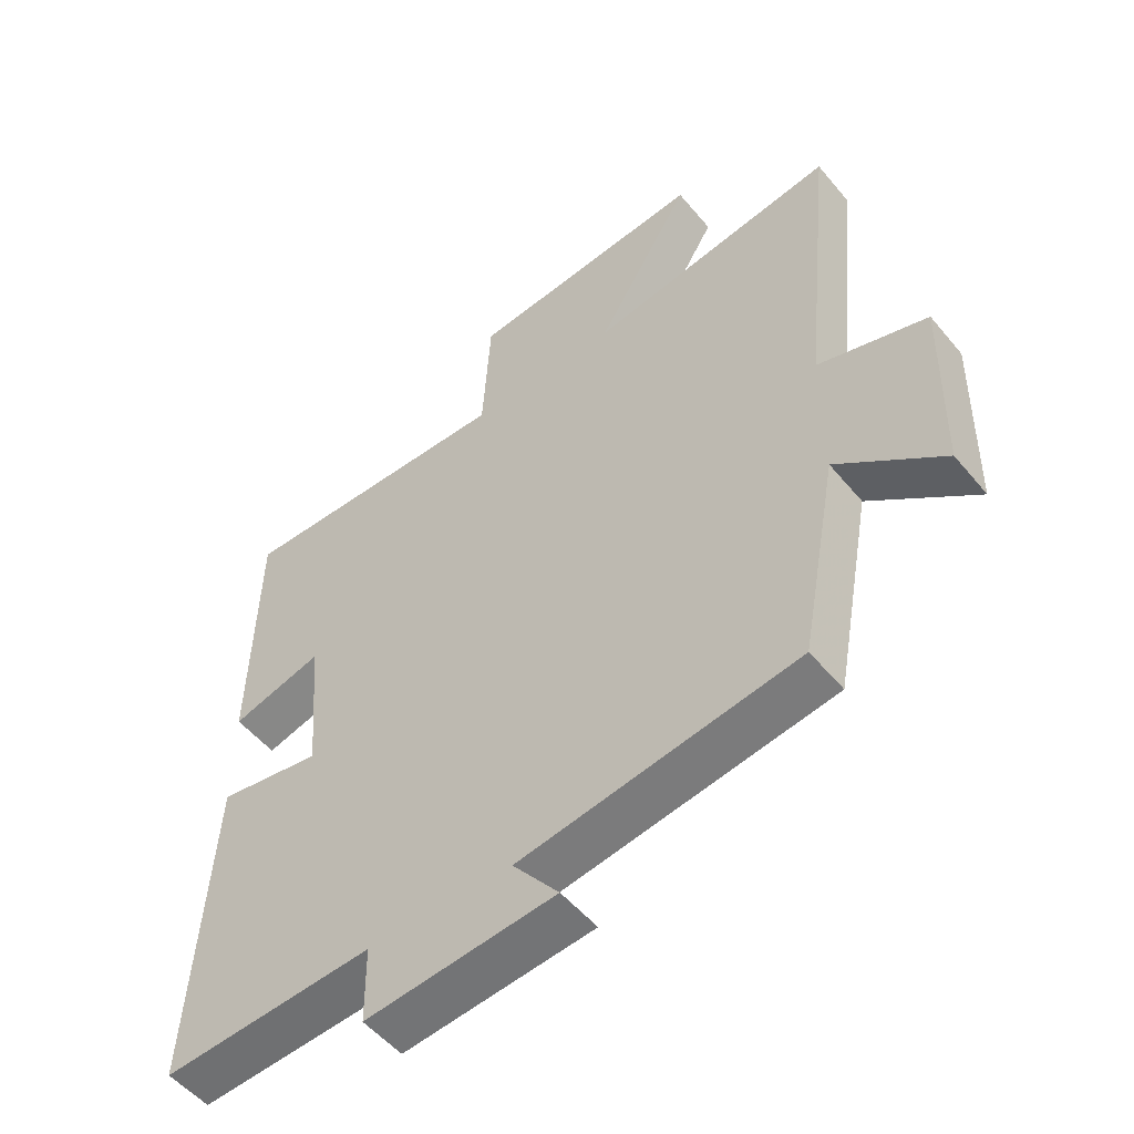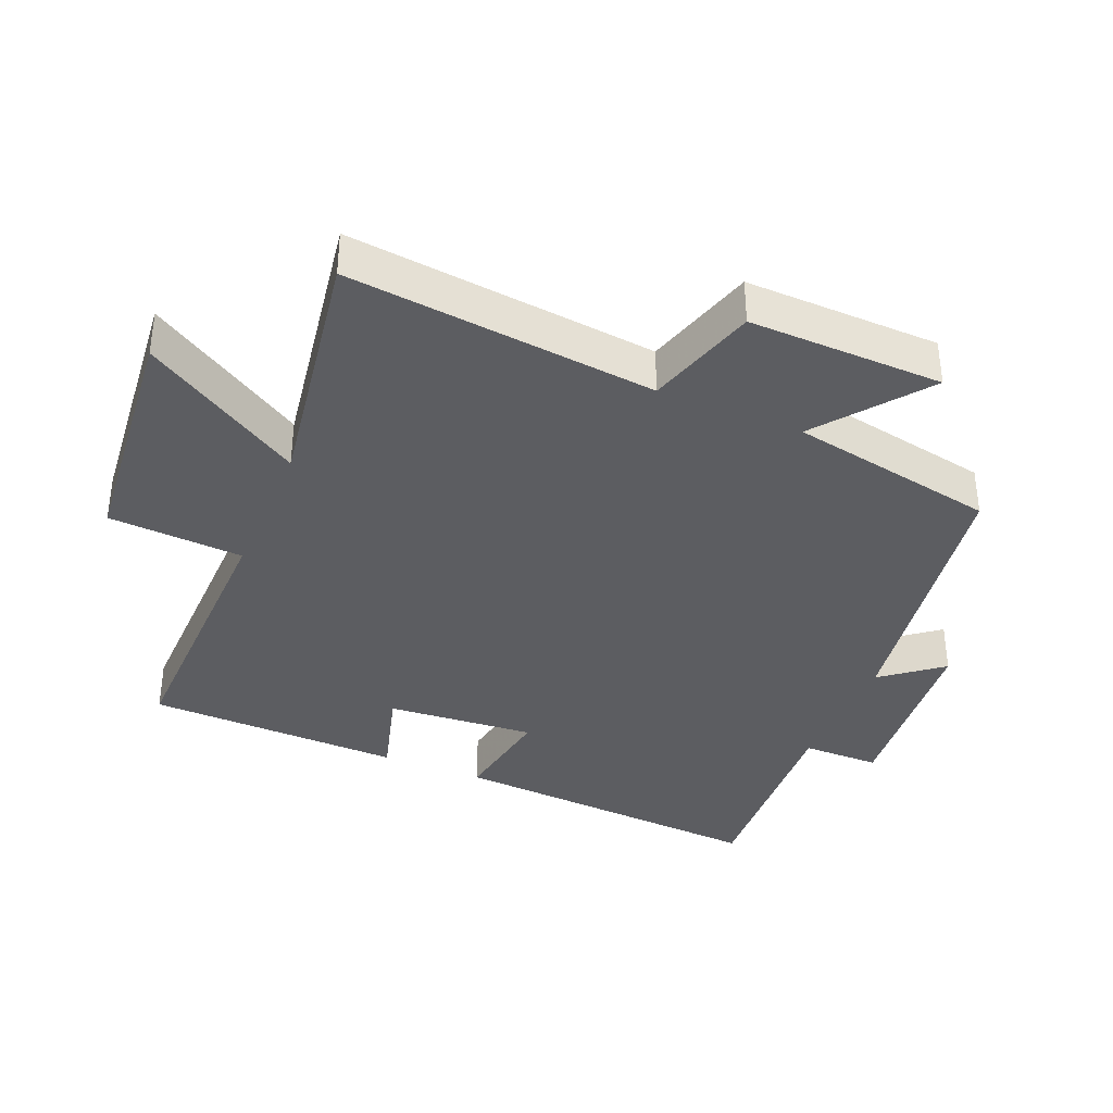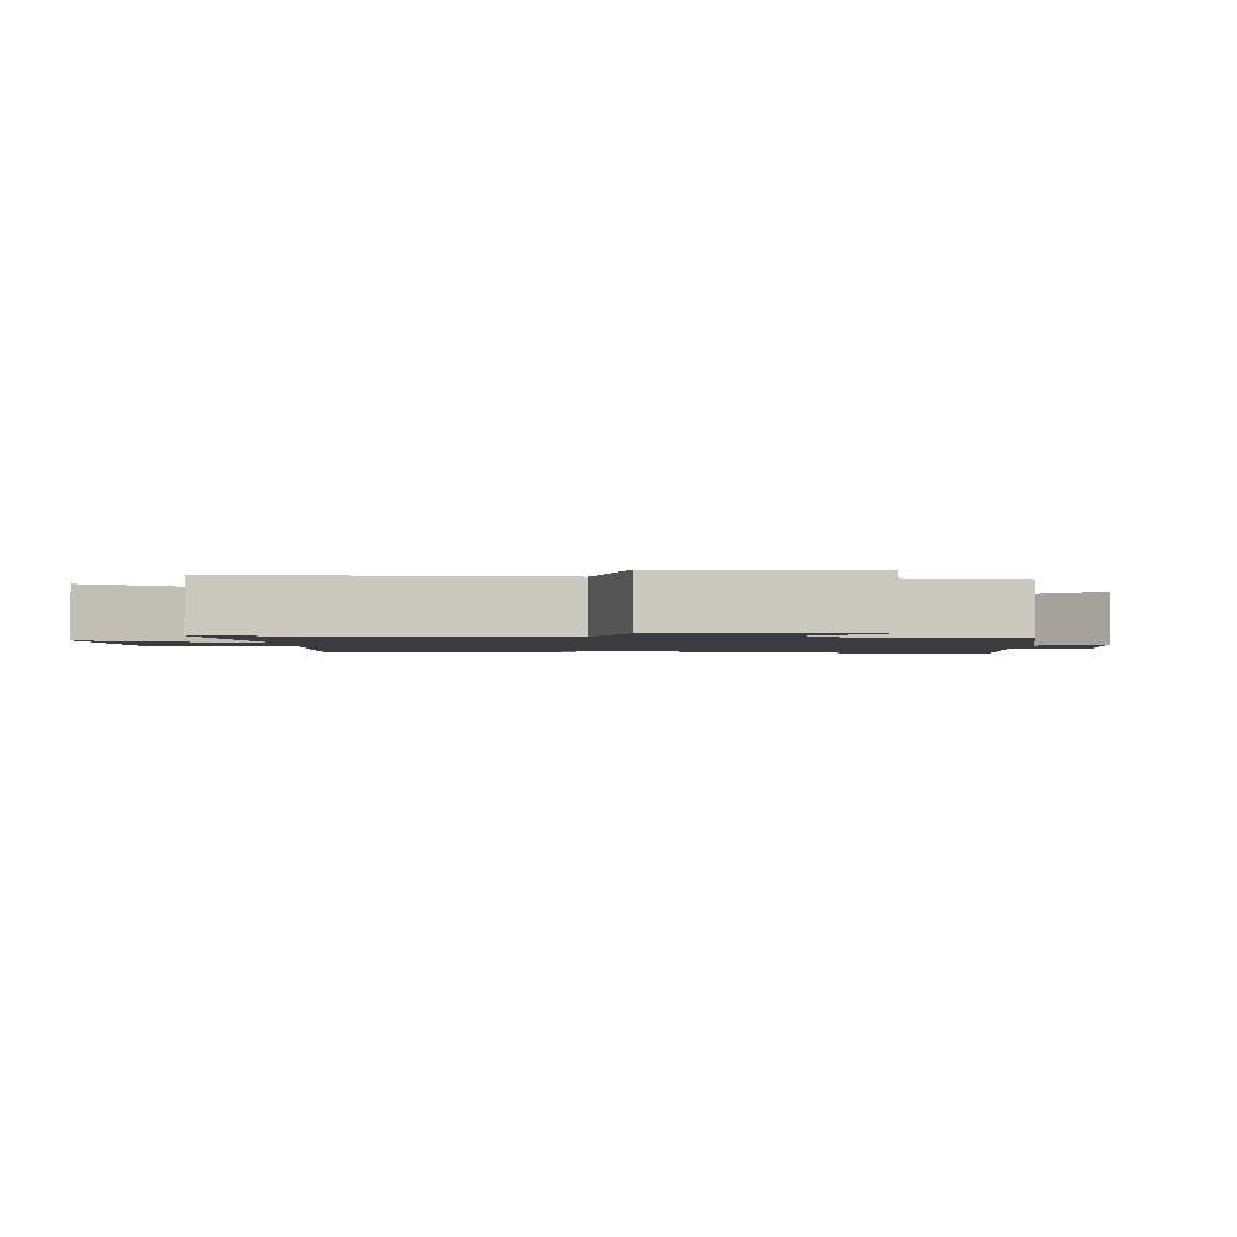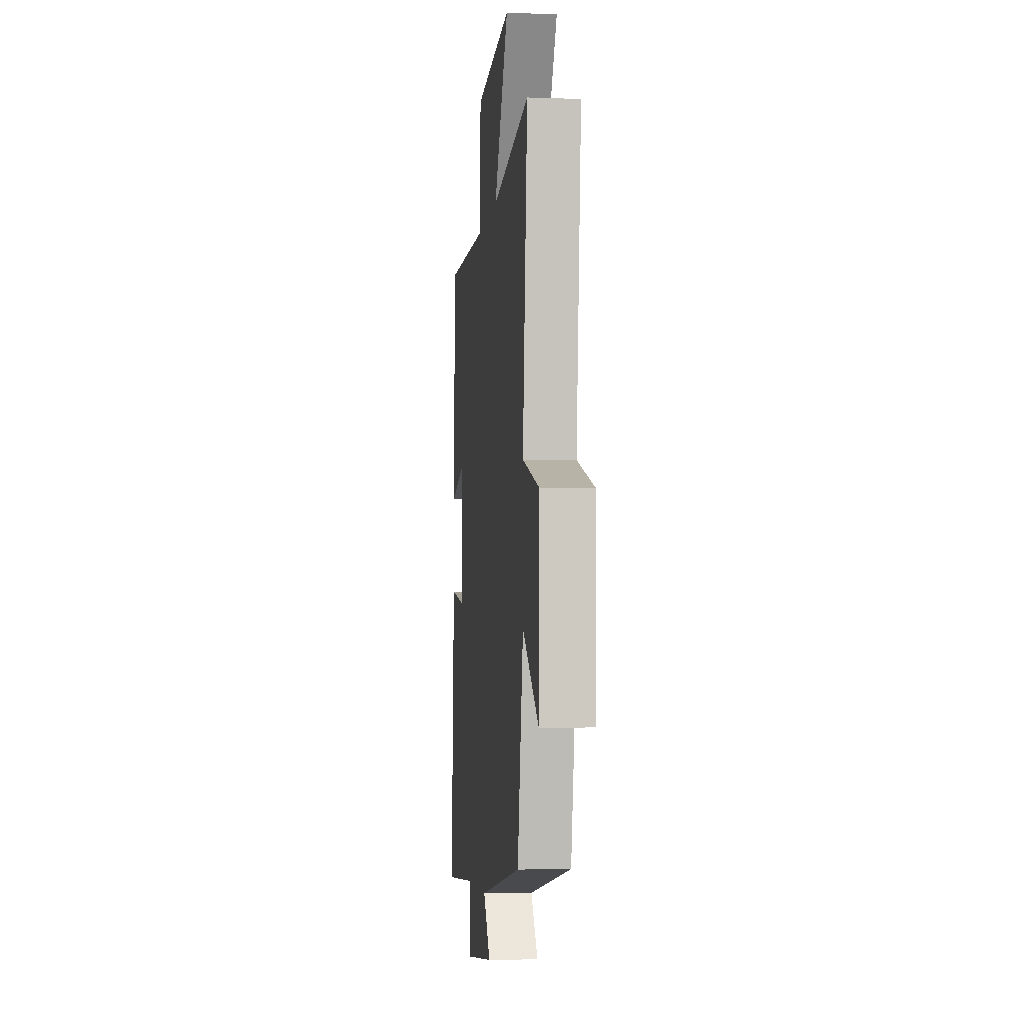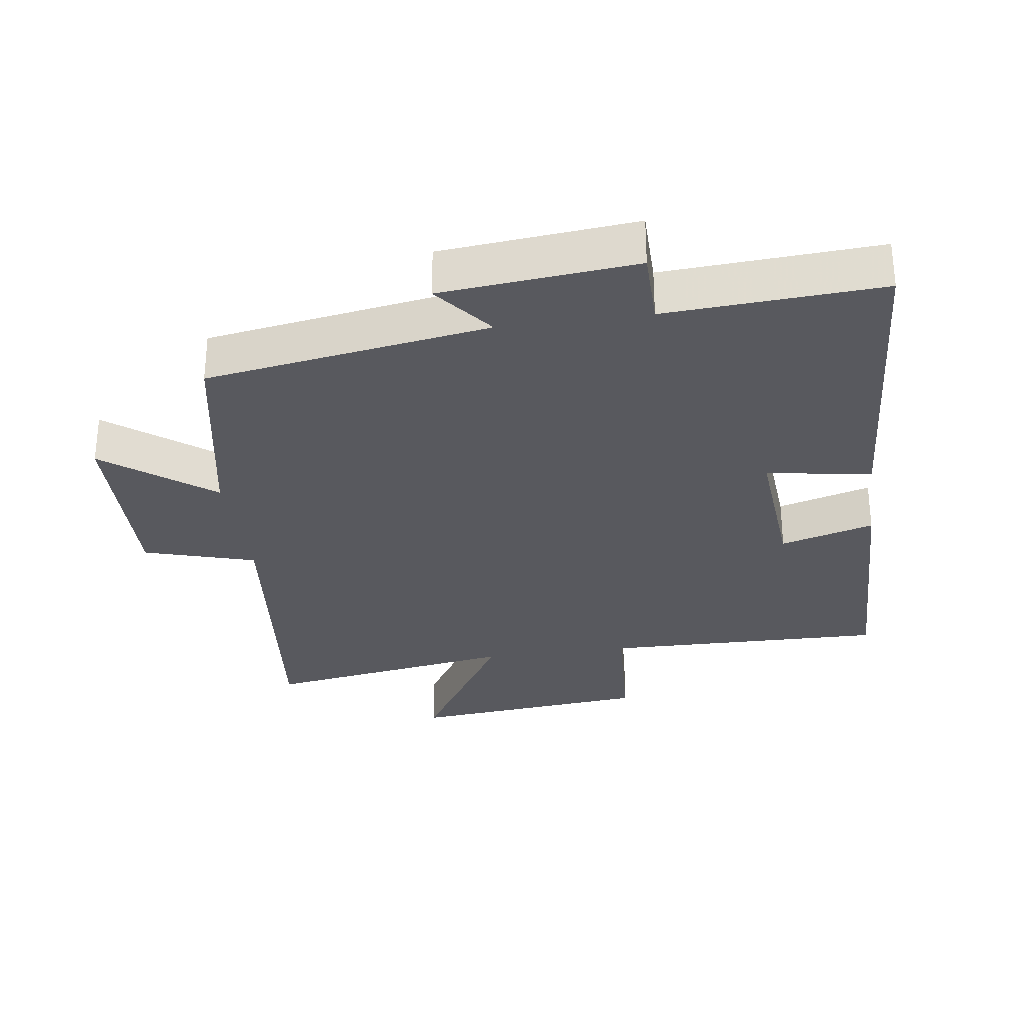
<metadata>
{"format":"obj","ext":"obj","renderer":"f3d","projection":"perspective","resolution":1024,"background":"white","views":[{"elev":-52.4,"azim":38.4,"up":"+Z"},{"elev":-37.0,"azim":67.2,"up":"+Y"},{"elev":-1.8,"azim":89.7,"up":"+Y"},{"elev":-4.1,"azim":83.5,"up":"+Z"},{"elev":-30.3,"azim":-172.0,"up":"+Y"}]}
</metadata>
<code>
v 0.442 0.07 -0.432
v 0.015 0.07 -0.5
v 0.086 0.07 -0.589
v -0.206 0.07 -0.617
v -0.207 0.07 -0.5
v -0.531 0.07 -0.52
v -0.5 0.07 -0.035
v -0.341 0.07 -0.061
v -0.359 0.07 0.163
v -0.5 0.07 0.123
v -0.491 0.07 0.508
v -0.064 0.07 0.5
v -0.052 0.07 0.703
v 0.312 0.07 0.739
v 0.166 0.07 0.5
v 0.548 0.07 0.561
v 0.5 0.07 0.098
v 0.668 0.07 0.048
v 0.662 0.07 -0.244
v 0.5 0.07 -0.12
v 0.442 0 -0.432
v 0.015 0 -0.5
v 0.086 0 -0.589
v -0.206 0 -0.617
v -0.207 0 -0.5
v -0.531 0 -0.52
v -0.5 0 -0.035
v -0.341 0 -0.061
v -0.359 0 0.163
v -0.5 0 0.123
v -0.491 0 0.508
v -0.064 0 0.5
v -0.052 0 0.703
v 0.312 0 0.739
v 0.166 0 0.5
v 0.548 0 0.561
v 0.5 0 0.098
v 0.668 0 0.048
v 0.662 0 -0.244
v 0.5 0 -0.12
f 17 18 19 20
f 17 20 1 2
f 15 16 17 2
f 12 13 14 15
f 12 15 2
f 9 10 11 12
f 8 9 12 2
f 5 6 7 8
f 5 8 2 3
f 3 4 5
f 40 39 38 37
f 22 21 40 37
f 22 37 36 35
f 35 34 33 32
f 22 35 32
f 32 31 30 29
f 22 32 29 28
f 28 27 26 25
f 23 22 28 25
f 25 24 23
f 1 21 22 2
f 2 22 23 3
f 3 23 24 4
f 4 24 25 5
f 5 25 26 6
f 6 26 27 7
f 7 27 28 8
f 8 28 29 9
f 9 29 30 10
f 10 30 31 11
f 11 31 32 12
f 12 32 33 13
f 13 33 34 14
f 14 34 35 15
f 15 35 36 16
f 16 36 37 17
f 17 37 38 18
f 18 38 39 19
f 19 39 40 20
f 20 40 21 1

</code>
